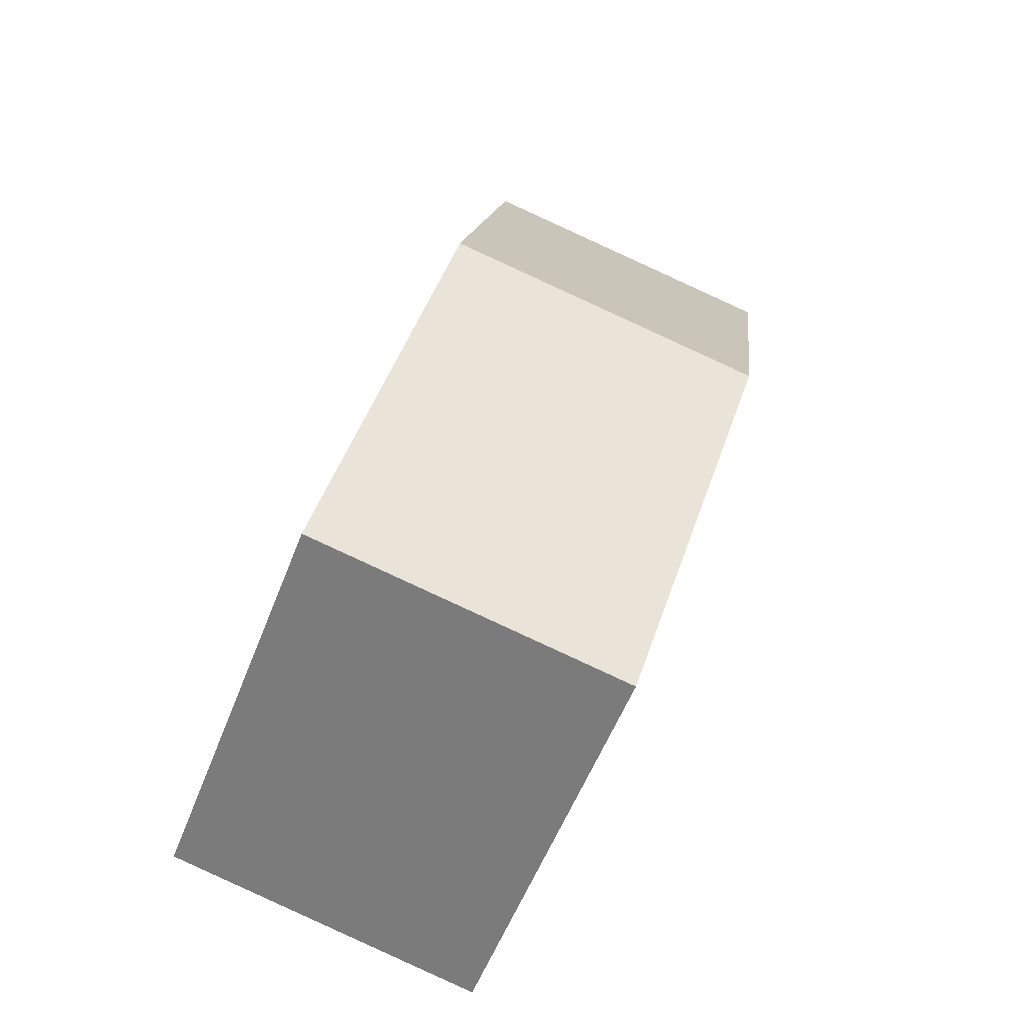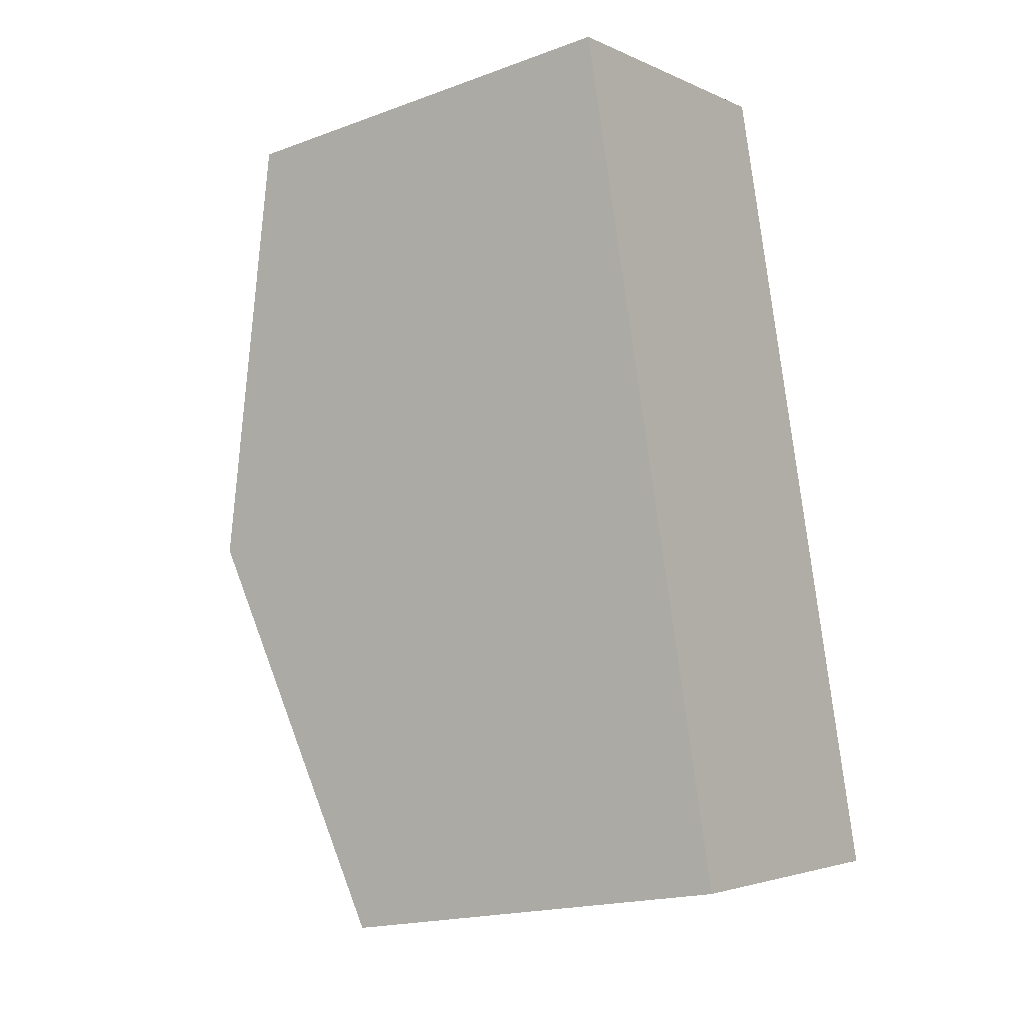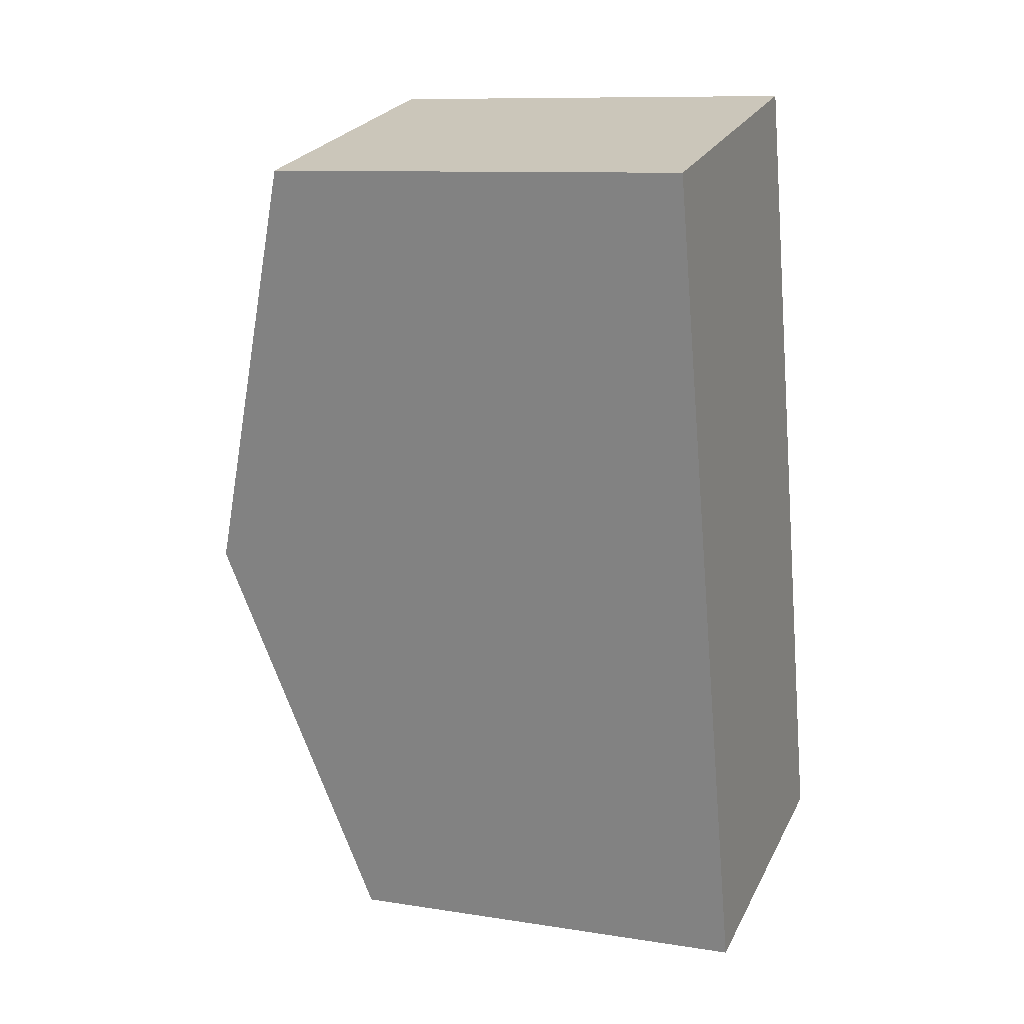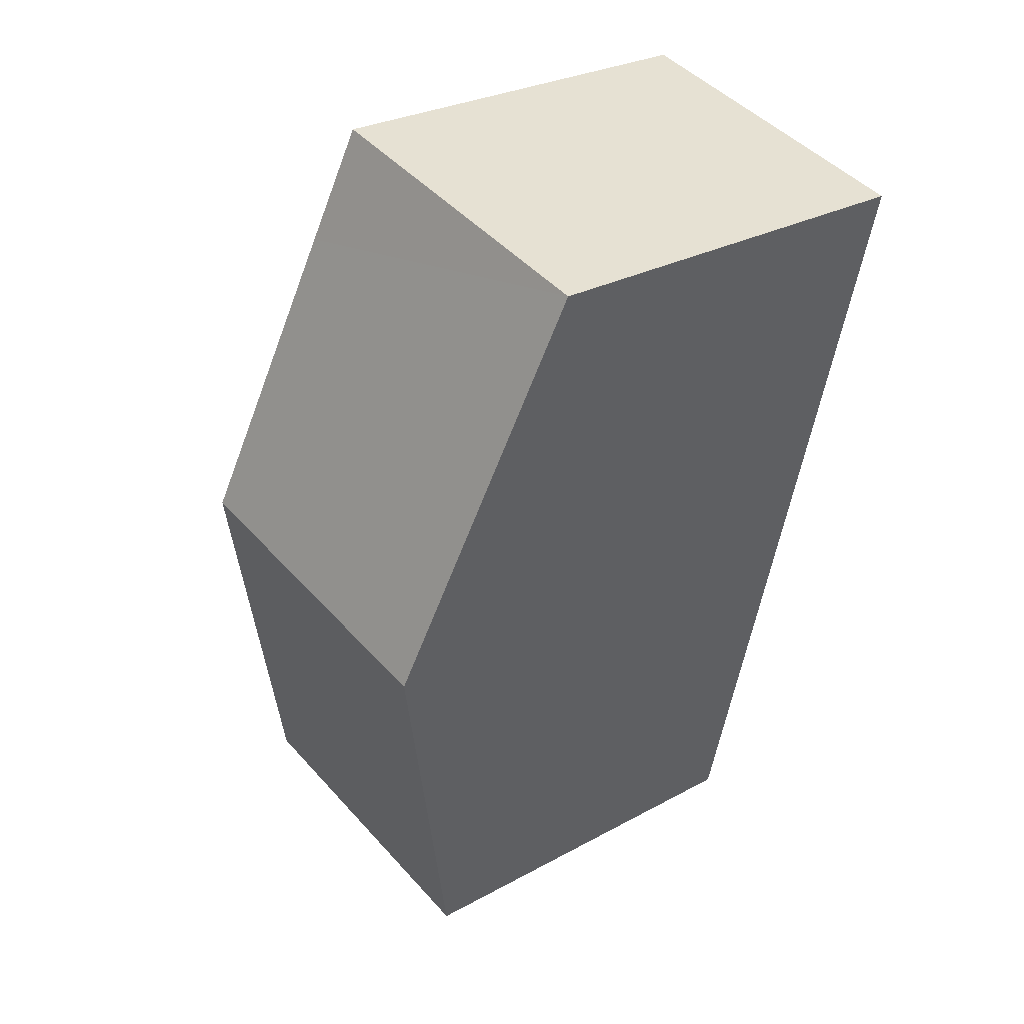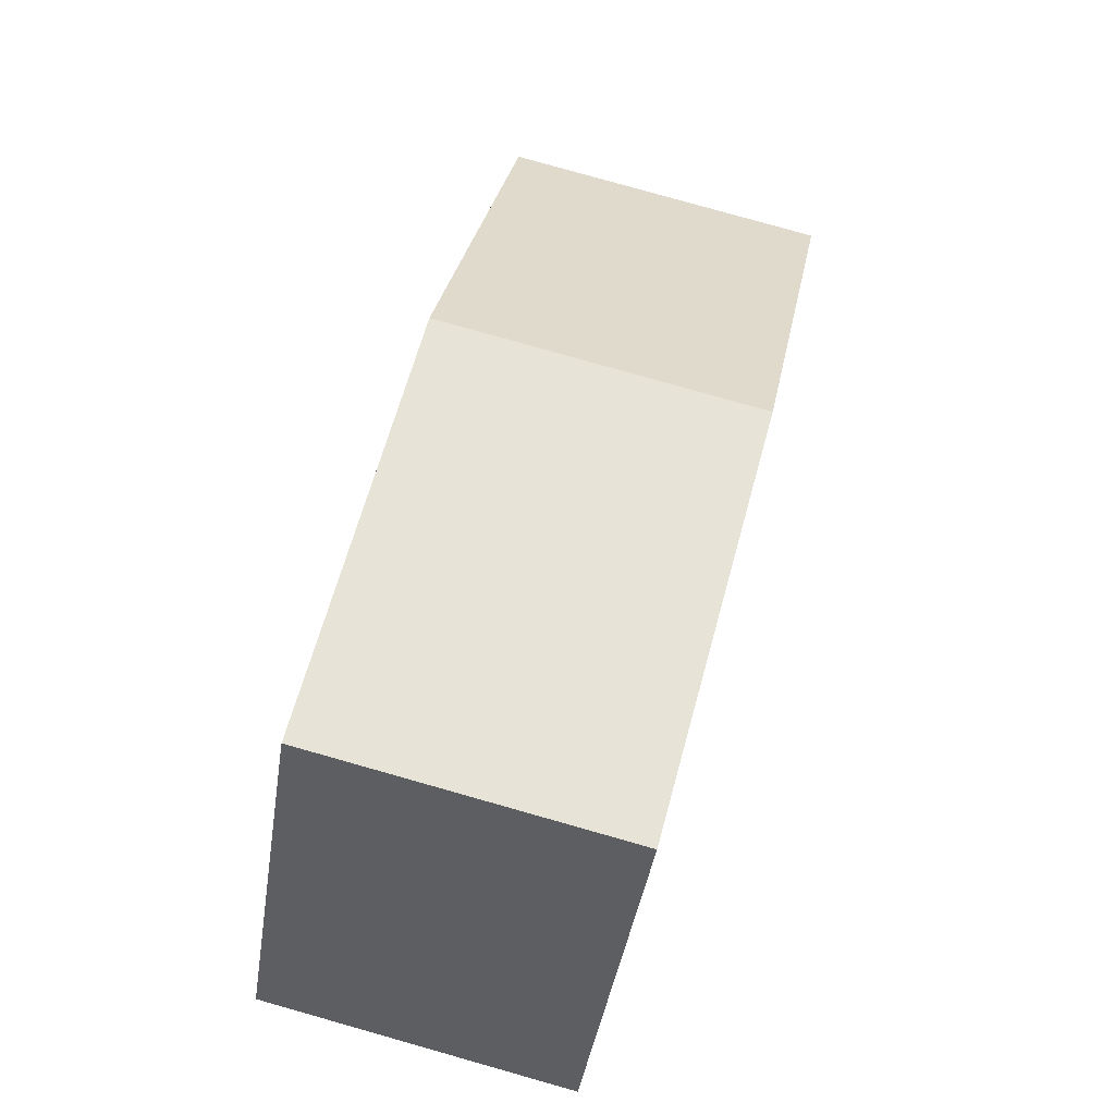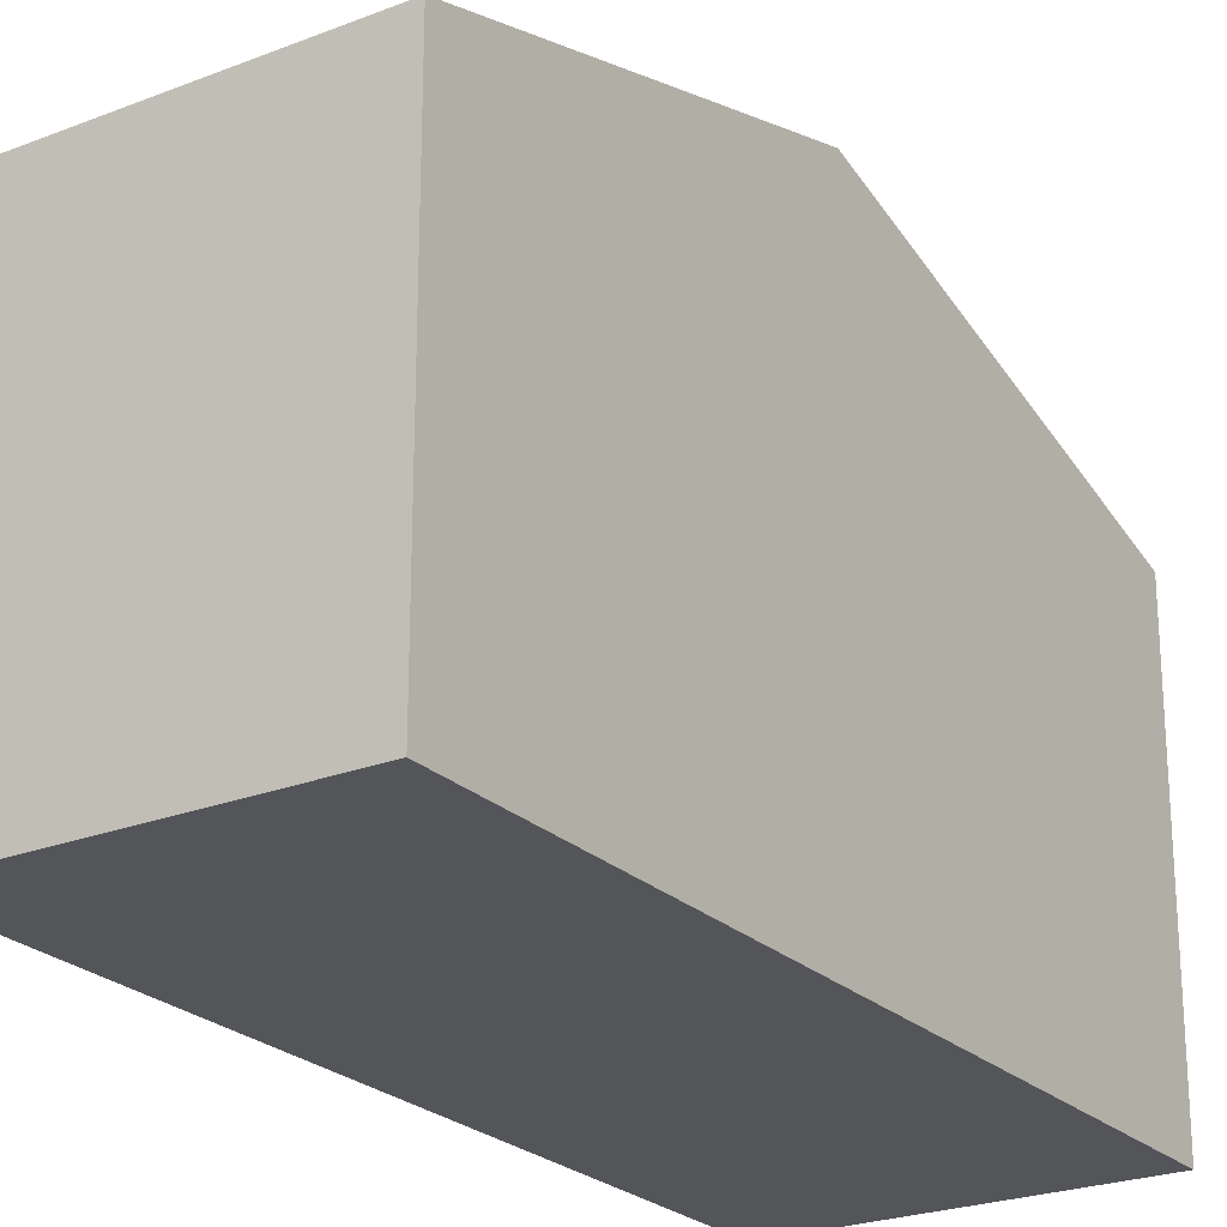
<metadata>
{"format":"obj","ext":"obj","renderer":"f3d","projection":"perspective","resolution":1024,"background":"white","views":[{"elev":-55.9,"azim":159.0,"up":"+Z"},{"elev":-19.0,"azim":-55.3,"up":"+Z"},{"elev":10.2,"azim":-68.1,"up":"+Z"},{"elev":28.1,"azim":-129.7,"up":"+Z"},{"elev":-41.8,"azim":171.3,"up":"+Z"},{"elev":-24.0,"azim":-160.0,"up":"+Y"}]}
</metadata>
<code>
v  0.803 4.435 -3.376
v  2.865 3.71 -0.316
v  3.433 4.435 -2.763
v  0 3.434 2.103e-16
v  2.648 3.434 0.617
v  4.217 3.434 -6.143
v  1.606 3.434 -6.752
v  0 0 0
v  2.648 -3.778e-17 0.617
v  2.865 1.935e-17 -0.316
v  3.433 1.692e-16 -2.763
v  4.217 3.762e-16 -6.143
v  1.606 4.134e-16 -6.752
v  0.803 2.067e-16 -3.376
g defaultobject
f 1 2 3
f 2 1 4
f 2 4 5
f 6 1 3
f 1 6 7
f 8 5 4
f 5 8 9
f 9 2 5
f 2 9 3
f 3 9 6
f 6 9 10
f 6 10 11
f 6 11 12
f 12 7 6
f 7 12 13
f 1 8 4
f 8 1 7
f 8 7 14
f 14 7 13
f 12 14 13
f 14 12 11
f 14 11 8
f 8 11 10
f 8 10 9

</code>
